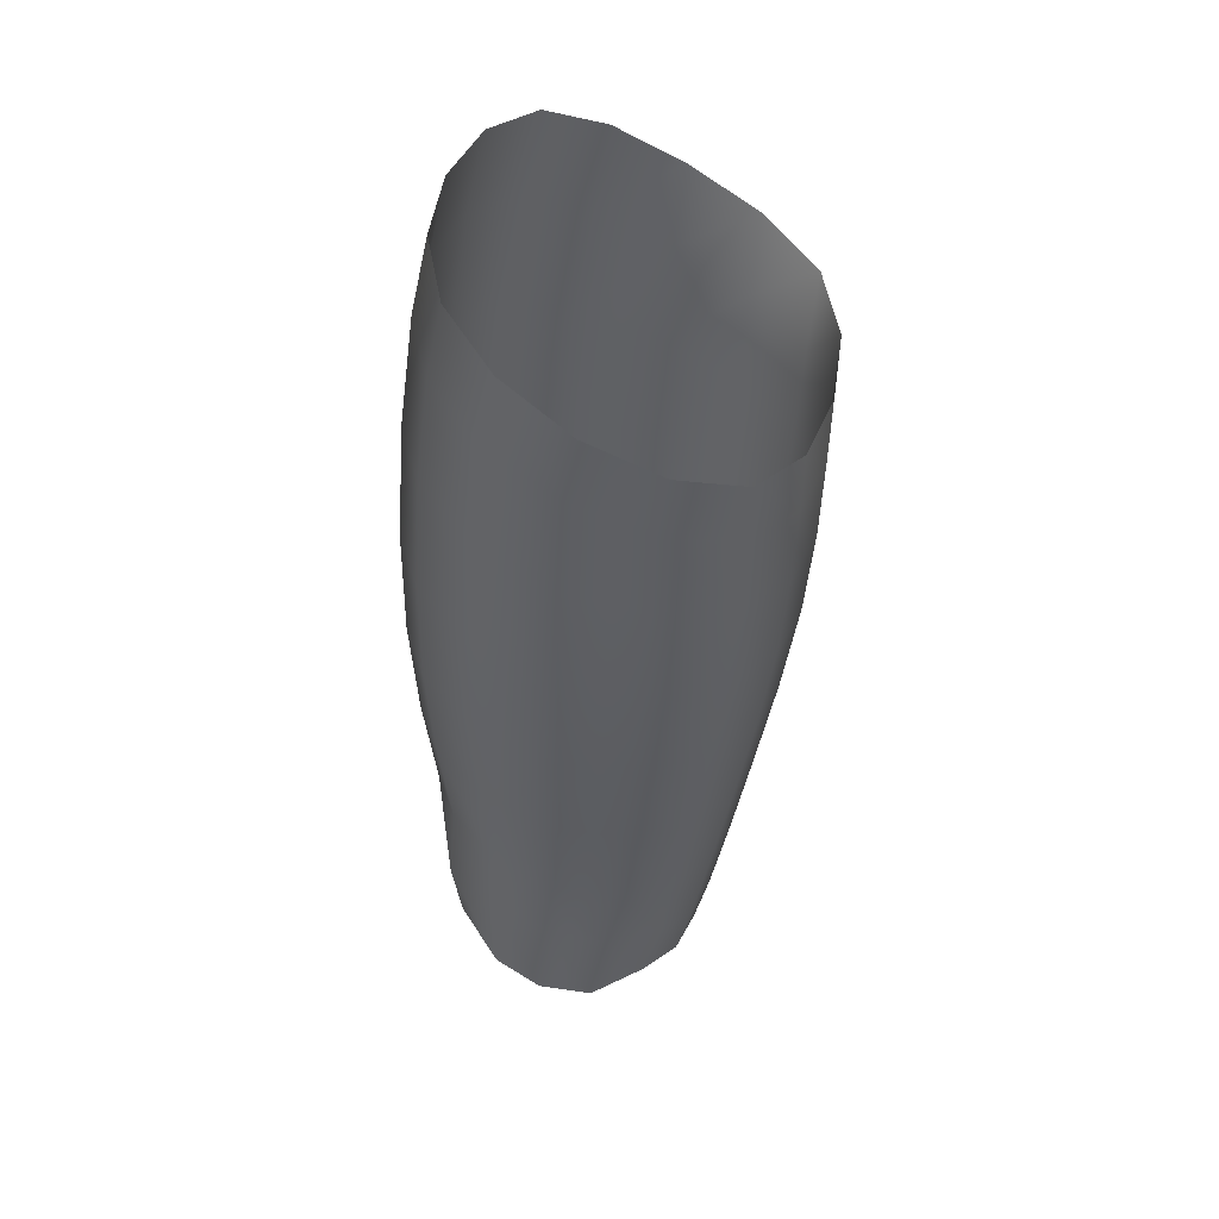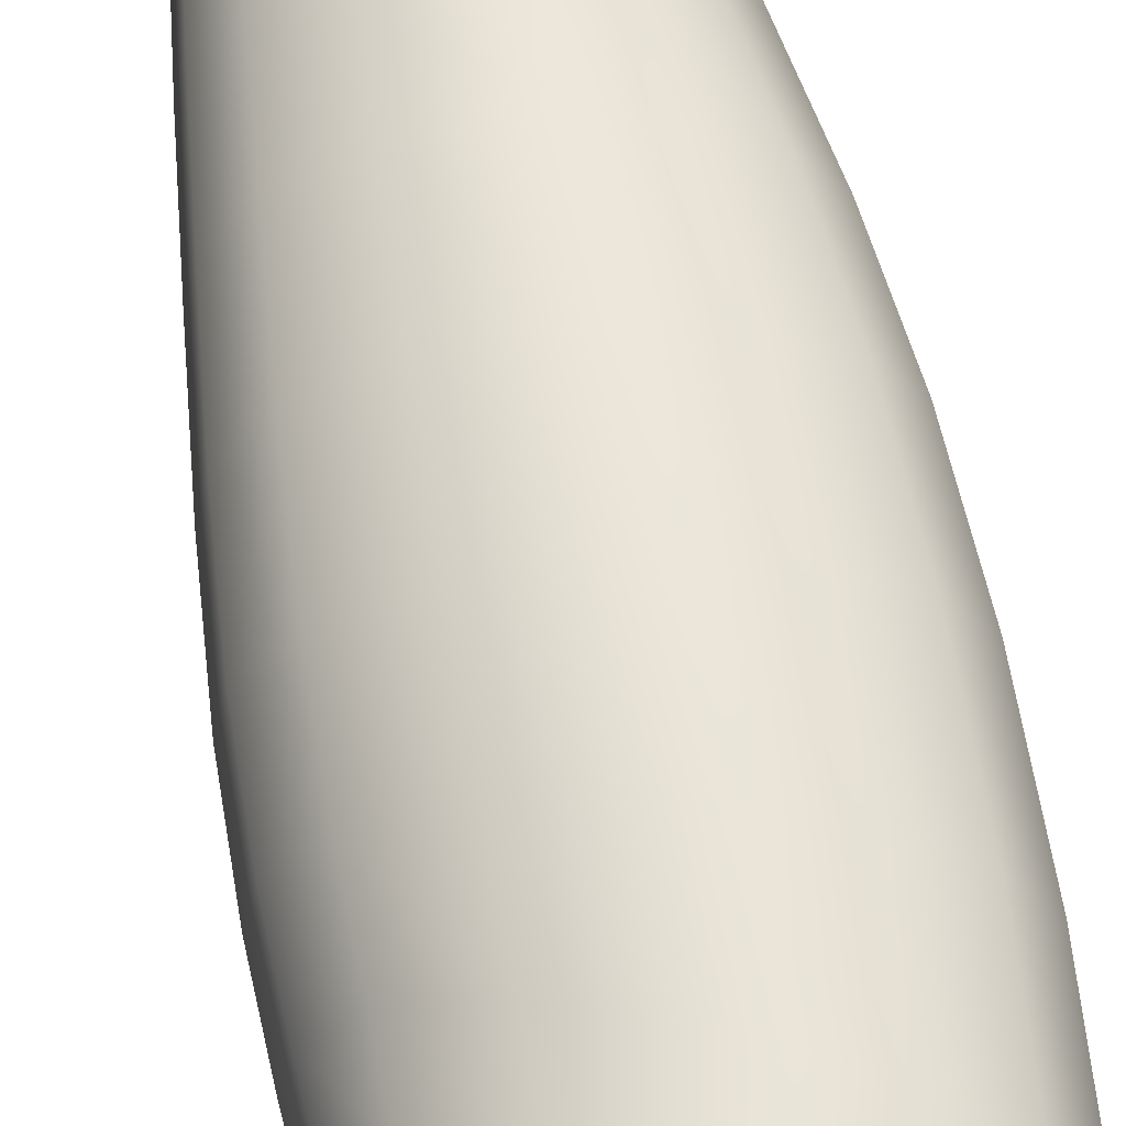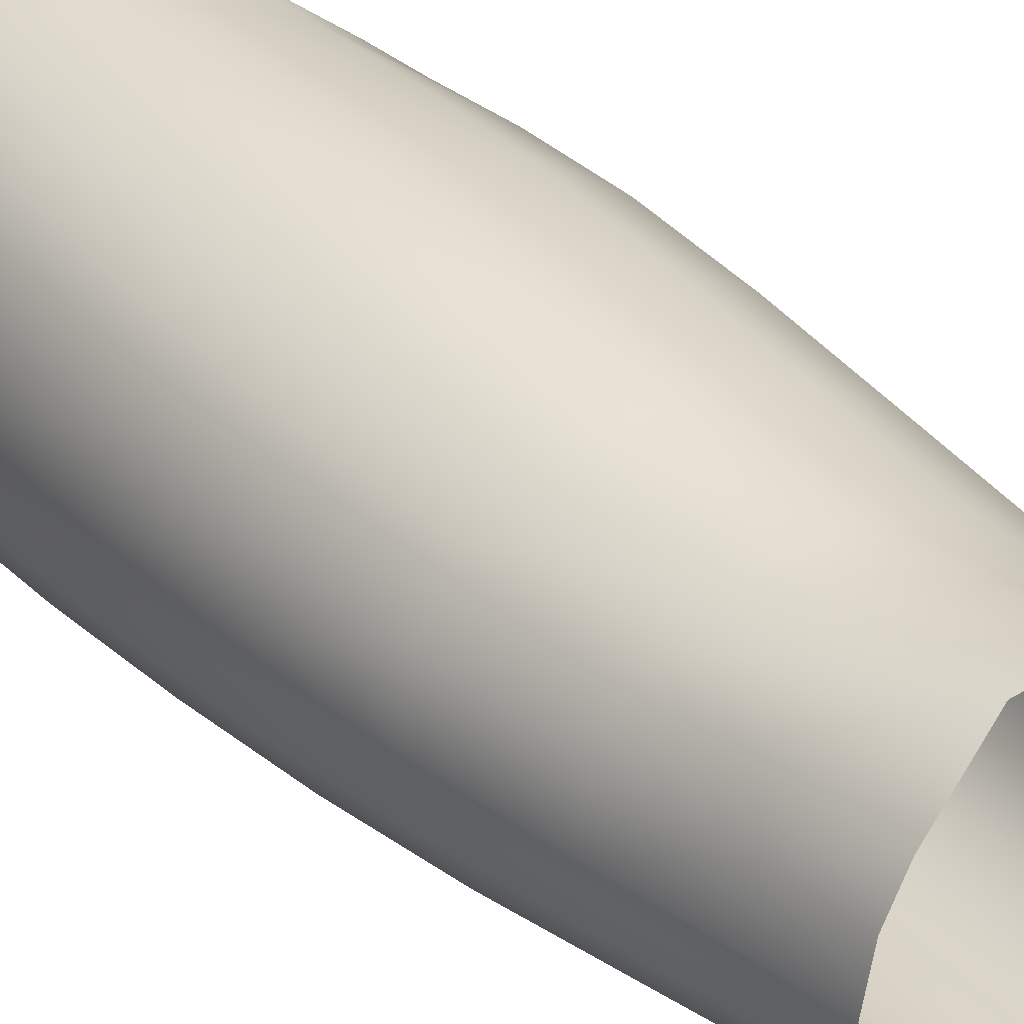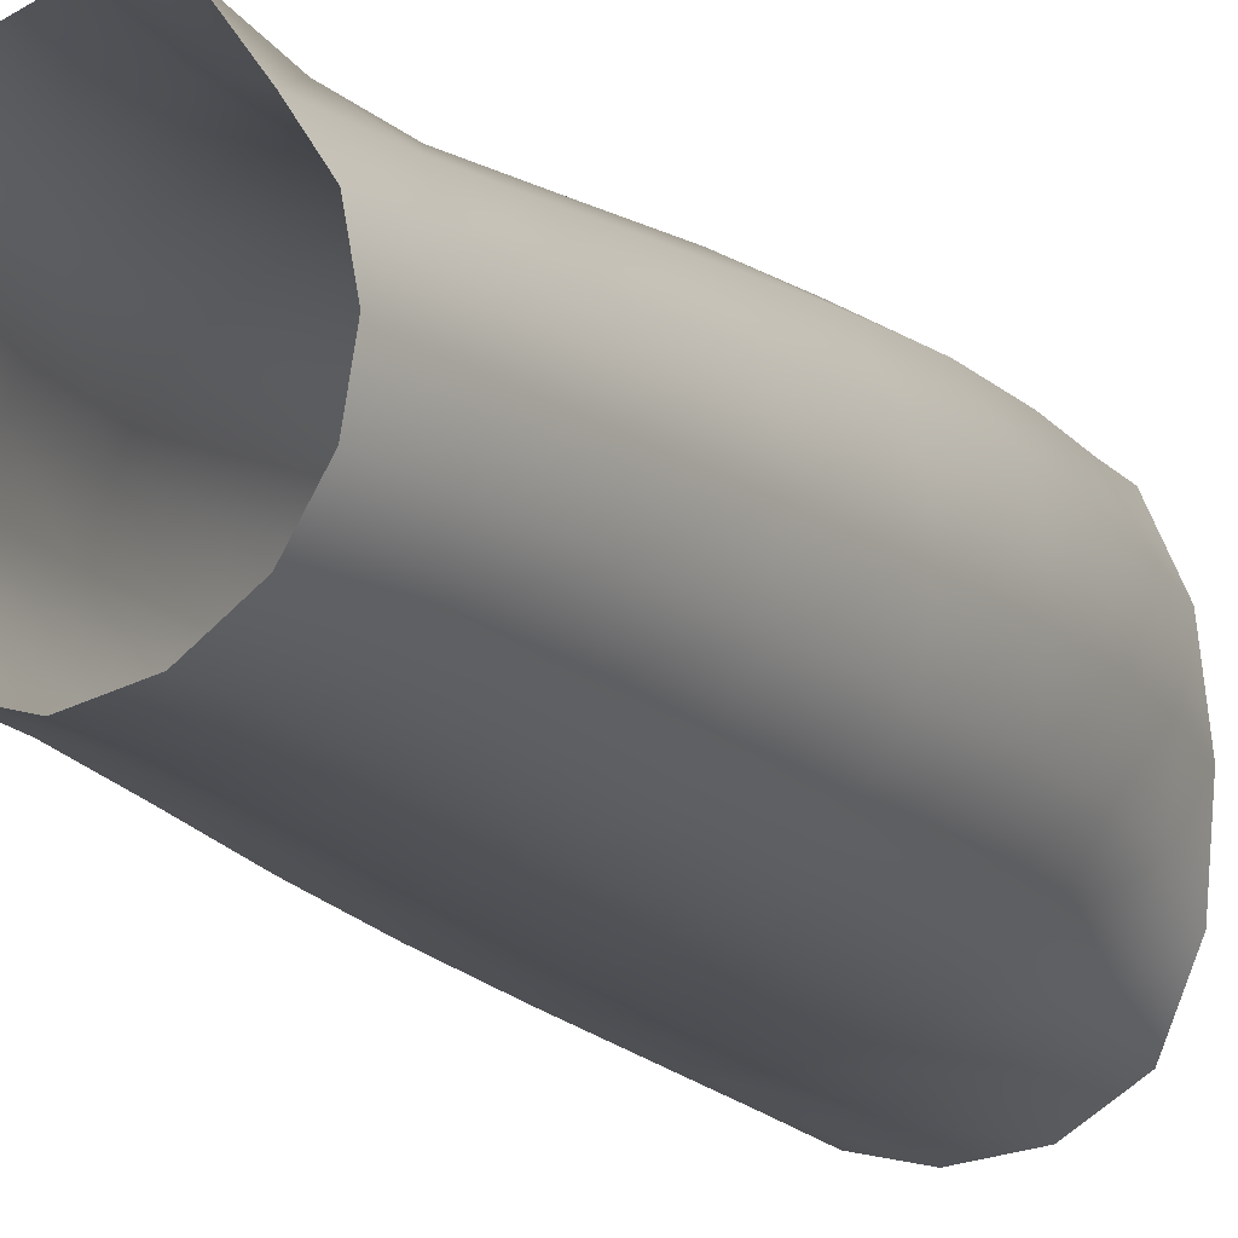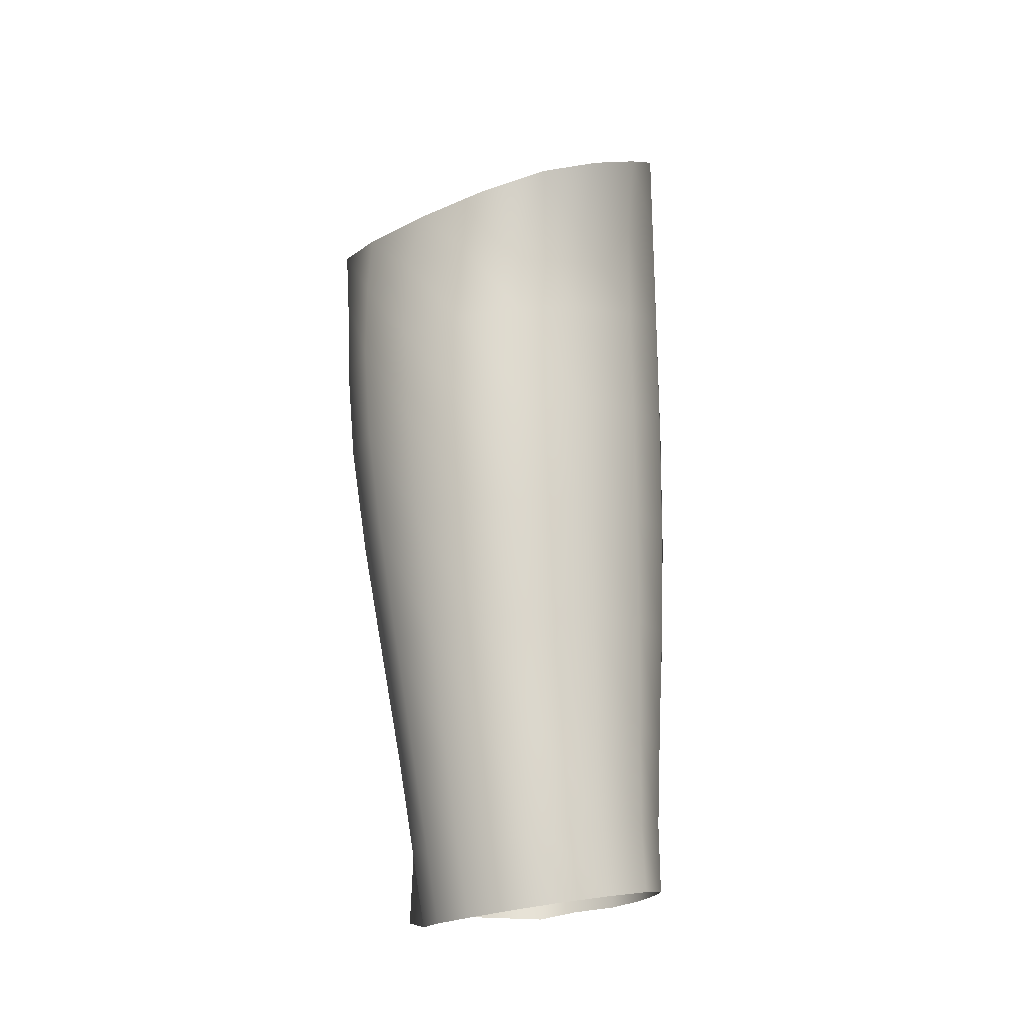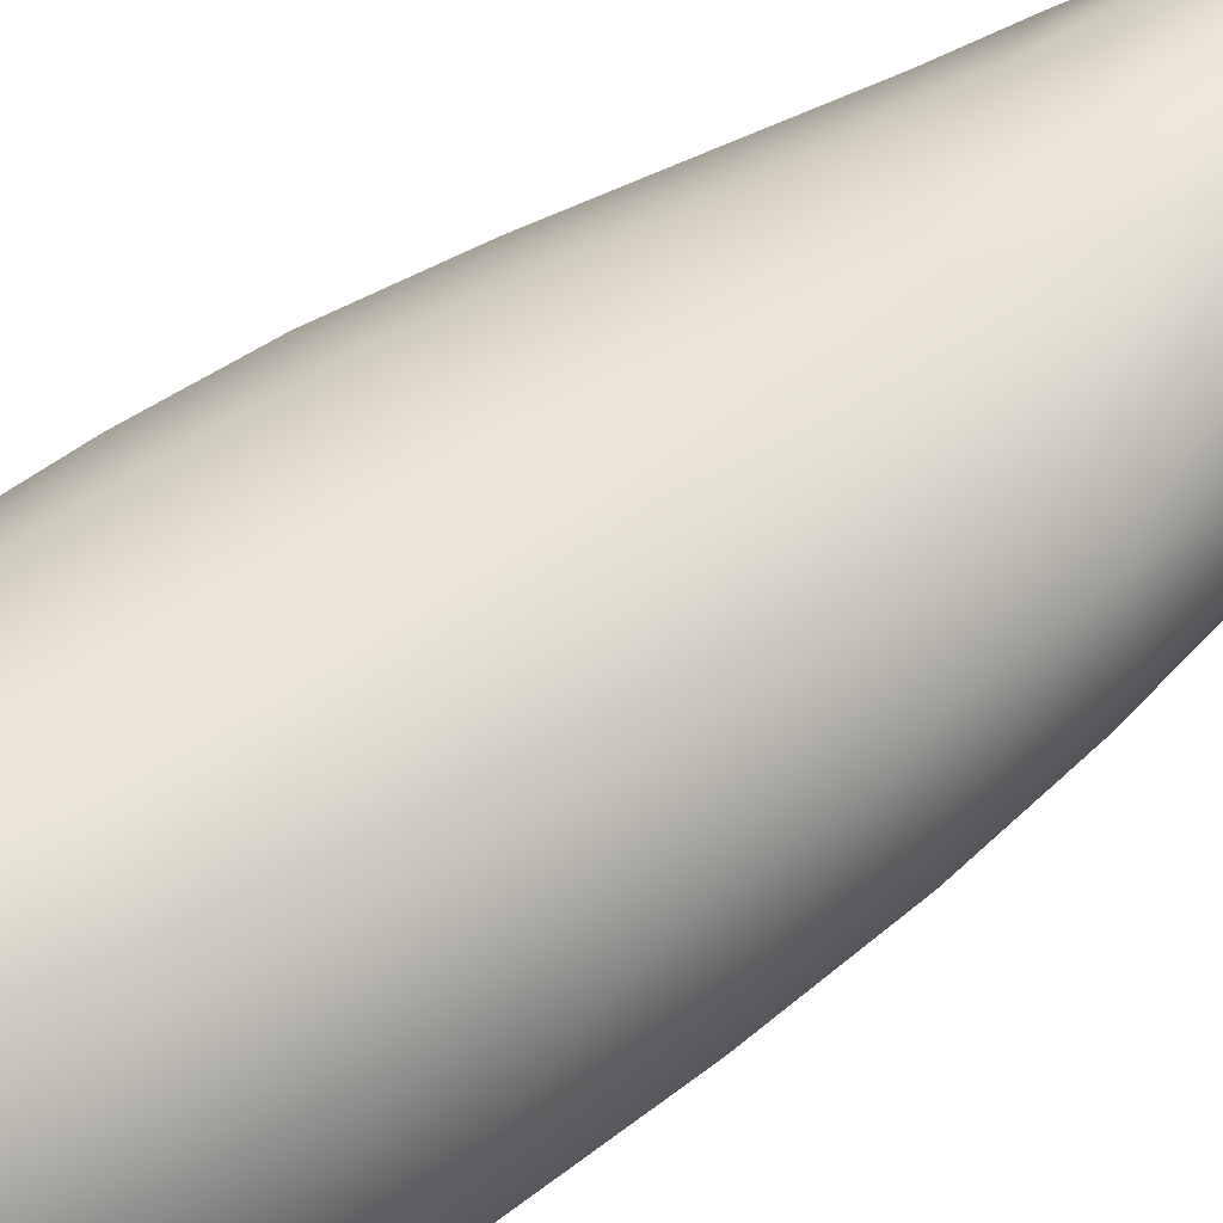
<metadata>
{"format":"obj","ext":"obj","renderer":"f3d","projection":"perspective","resolution":1024,"background":"white","views":[{"elev":45.7,"azim":14.6,"up":"+Y"},{"elev":64.3,"azim":165.6,"up":"+Z"},{"elev":30.1,"azim":-41.2,"up":"+Z"},{"elev":-14.7,"azim":21.5,"up":"+Z"},{"elev":-23.6,"azim":127.6,"up":"+Y"},{"elev":45.4,"azim":-136.9,"up":"+Z"}]}
</metadata>
<code>
o right_upper_leg_Cube_Cube.007
v -0.09252 0.05967 -0.1864
v -0.1076 -0.03608 -0.177
v -0.1696 -0.000497 -0.1349
v -0.1499 0.09609 -0.1409
v -0.01854 0.01371 -0.2065
v -0.02811 -0.07919 -0.1911
v -0.1841 0.1168 0.1051
v -0.2061 0.02096 0.1026
v -0.1703 0.00665 0.1713
v -0.1501 0.1004 0.1756
v -0.1945 0.1191 0.01823
v -0.2166 0.02269 0.01842
v 0.06332 -0.03287 0.2031
v 0.05707 -0.1105 0.1986
v 0.1256 -0.1425 0.1506
v 0.1291 -0.07083 0.153
v -0.01599 0.01538 0.2247
v -0.02667 -0.06812 0.2203
v 0.1644 -0.08652 -0.102
v 0.1639 -0.1572 -0.0748
v 0.1254 -0.1445 -0.1393
v 0.1286 -0.06534 -0.1715
v 0.1742 -0.09388 -0.01351
v 0.1749 -0.1601 0.003447
v -0.07077 -0.596 -0.1621
v -0.07727 -0.7285 -0.1542
v -0.1463 -0.7144 -0.1369
v -0.1481 -0.5825 -0.144
v -0.2016 -0.7039 -0.09942
v -0.2094 -0.5724 -0.1042
v -0.1441 -0.8256 -0.1322
v -0.1937 -0.8155 -0.09636
v -0.08265 -0.8395 -0.149
v -0.2569 -0.5675 0.007409
v -0.246 -0.6991 0.002015
v -0.2359 -0.699 0.05535
v -0.2466 -0.5675 0.06648
v -0.2032 -0.7028 0.1035
v -0.2115 -0.5714 0.1192
v -0.2255 -0.8115 0.04797
v -0.2105 -0.7996 0.1091
v -0.2353 -0.8112 -0.001608
v -0.07265 -0.5965 0.1738
v -0.07861 -0.7285 0.1552
v -0.006363 -0.7421 0.1411
v 0.007841 -0.6091 0.1588
v 0.05367 -0.7527 0.104
v 0.07402 -0.6186 0.119
v -0.0181 -0.8339 0.1406
v 0.04407 -0.8543 0.09037
v -0.07968 -0.8155 0.1542
v 0.1232 -0.6265 0.000124
v 0.09979 -0.7616 -0.004361
v 0.0892 -0.7598 -0.06169
v 0.1123 -0.625 -0.063
v 0.05438 -0.7534 -0.111
v 0.07503 -0.6193 -0.1166
v 0.06833 -0.8727 -0.06085
v 0.04343 -0.8655 -0.1071
v 0.0786 -0.875 -0.007485
v 0.1728 -0.25 0.009965
v 0.1614 -0.2487 -0.06453
v 0.1215 -0.2406 -0.1273
v 0.1527 -0.3598 -0.06435
v 0.1125 -0.3539 -0.1257
v 0.164 -0.361 0.008532
v -0.03868 -0.1849 0.216
v 0.04924 -0.2149 0.1961
v 0.121 -0.2374 0.1499
v 0.03846 -0.3391 0.1902
v 0.1113 -0.3524 0.1453
v -0.05104 -0.3212 0.2079
v -0.2381 -0.1196 0.01842
v -0.2275 -0.1208 0.097
v -0.1903 -0.1311 0.1628
v -0.2434 -0.2812 0.08858
v -0.2056 -0.2876 0.1505
v -0.254 -0.2804 0.01686
v -0.03833 -0.1942 -0.1824
v -0.1226 -0.1628 -0.1678
v -0.1887 -0.1367 -0.1257
v -0.1354 -0.3052 -0.1594
v -0.2034 -0.29 -0.1165
v -0.04918 -0.3241 -0.177
v 0.1462 -0.4892 0.004695
v 0.1351 -0.4879 -0.06422
v 0.09585 -0.4825 -0.1223
v -0.06302 -0.4596 0.1929
v 0.02375 -0.4724 0.1767
v 0.0946 -0.4819 0.1342
v -0.2603 -0.4294 0.01286
v -0.2498 -0.4297 0.07807
v -0.2128 -0.4342 0.1355
v -0.06077 -0.4594 -0.1702
v -0.1444 -0.4457 -0.1516
v -0.2105 -0.4352 -0.1096
v 0.0612 -0.9521 -0.008648
v 0.05117 -0.9488 -0.06093
v 0.02025 -0.9409 -0.1064
v -0.08774 -0.9121 0.1671
v -0.02809 -0.9247 0.1535
v 0.01981 -0.9444 0.09079
v -0.2317 -0.8922 -0.002732
v -0.2221 -0.8934 0.04618
v -0.2064 -0.8997 0.08978
v -0.08958 -0.9159 -0.1482
v -0.146 -0.9036 -0.1317
v -0.1918 -0.895 -0.09625
v -0.0302 -0.9292 -0.1381
v -0.01829 -0.8537 -0.1391
v -0.1445 -0.8988 0.1528
v -0.1506 -0.804 0.1396
v 0.02554 -0.4725 -0.1596
v 0.03997 -0.3414 -0.165
v 0.009307 -0.6091 -0.1519
v -0.1469 -0.4454 0.1769
v -0.1377 -0.3023 0.193
v -0.1502 -0.5824 0.1582
v 0.04957 -0.2217 -0.1681
v 0.056 -0.1175 -0.1786
v -0.1237 -0.1544 0.2042
v -0.1071 -0.02554 0.2114
v -0.148 -0.7139 0.1401
v -0.005345 -0.7424 -0.1442
v -0.09117 0.06372 0.216
v 0.06141 -0.03037 -0.2038
v -0.2212 -0.892 -0.05156
v -0.2246 -0.8117 -0.0511
v 0.05095 -0.9505 0.04386
v 0.06807 -0.8727 0.04608
v -0.2484 -0.4305 -0.05221
v -0.242 -0.2825 -0.05471
v -0.2453 -0.5683 -0.05155
v 0.1344 -0.4873 0.07387
v 0.152 -0.3591 0.0817
v 0.1118 -0.6244 0.06347
v -0.2264 -0.1235 -0.06003
v -0.2053 0.01746 -0.06576
v 0.1611 -0.2477 0.08477
v 0.1638 -0.1572 0.08229
v 0.08883 -0.7592 0.05316
v -0.2349 -0.6998 -0.05122
v 0.1644 -0.09048 0.07613
v -0.1836 0.1141 -0.06878
f 1 2 3 4
f 5 6 2 1
f 7 8 9 10
f 11 12 8 7
f 13 14 15 16
f 17 18 14 13
f 19 20 21 22
f 23 24 20 19
f 25 26 27 28
f 28 27 29 30
f 27 31 32 29
f 26 33 31 27
f 34 35 36 37
f 37 36 38 39
f 36 40 41 38
f 35 42 40 36
f 43 44 45 46
f 46 45 47 48
f 45 49 50 47
f 44 51 49 45
f 52 53 54 55
f 55 54 56 57
f 54 58 59 56
f 53 60 58 54
f 24 61 62 20
f 20 62 63 21
f 62 64 65 63
f 61 66 64 62
f 18 67 68 14
f 14 68 69 15
f 68 70 71 69
f 67 72 70 68
f 12 73 74 8
f 8 74 75 9
f 74 76 77 75
f 73 78 76 74
f 6 79 80 2
f 2 80 81 3
f 80 82 83 81
f 79 84 82 80
f 66 85 86 64
f 64 86 87 65
f 86 55 57 87
f 85 52 55 86
f 72 88 89 70
f 70 89 90 71
f 89 46 48 90
f 88 43 46 89
f 78 91 92 76
f 76 92 93 77
f 92 37 39 93
f 91 34 37 92
f 84 94 95 82
f 82 95 96 83
f 95 28 30 96
f 94 25 28 95
f 60 97 98 58
f 58 98 99 59
f 51 100 101 49
f 49 101 102 50
f 42 103 104 40
f 40 104 105 41
f 33 106 107 31
f 31 107 108 32
f 59 99 109 110
f 110 109 106 33
f 41 105 111 112
f 112 111 100 51
f 65 87 113 114
f 114 113 94 84
f 113 115 25 94
f 87 57 115 113
f 77 93 116 117
f 117 116 88 72
f 116 118 43 88
f 93 39 118 116
f 21 63 119 120
f 120 119 79 6
f 119 114 84 79
f 63 65 114 119
f 9 75 121 122
f 122 121 67 18
f 121 117 72 67
f 75 77 117 121
f 39 38 123 118
f 118 123 44 43
f 123 112 51 44
f 38 41 112 123
f 57 56 124 115
f 115 124 26 25
f 124 110 33 26
f 56 59 110 124
f 125 122 18 17
f 10 9 122 125
f 126 120 6 5
f 22 21 120 126
f 32 108 127 128
f 128 127 103 42
f 50 102 129 130
f 130 129 97 60
f 83 96 131 132
f 132 131 91 78
f 131 133 34 91
f 96 30 133 131
f 71 90 134 135
f 135 134 85 66
f 134 136 52 85
f 90 48 136 134
f 3 81 137 138
f 138 137 73 12
f 137 132 78 73
f 81 83 132 137
f 15 69 139 140
f 140 139 61 24
f 139 135 66 61
f 69 71 135 139
f 48 47 141 136
f 136 141 53 52
f 141 130 60 53
f 47 50 130 141
f 30 29 142 133
f 133 142 35 34
f 142 128 42 35
f 29 32 128 142
f 143 140 24 23
f 16 15 140 143
f 144 138 12 11
f 4 3 138 144

</code>
